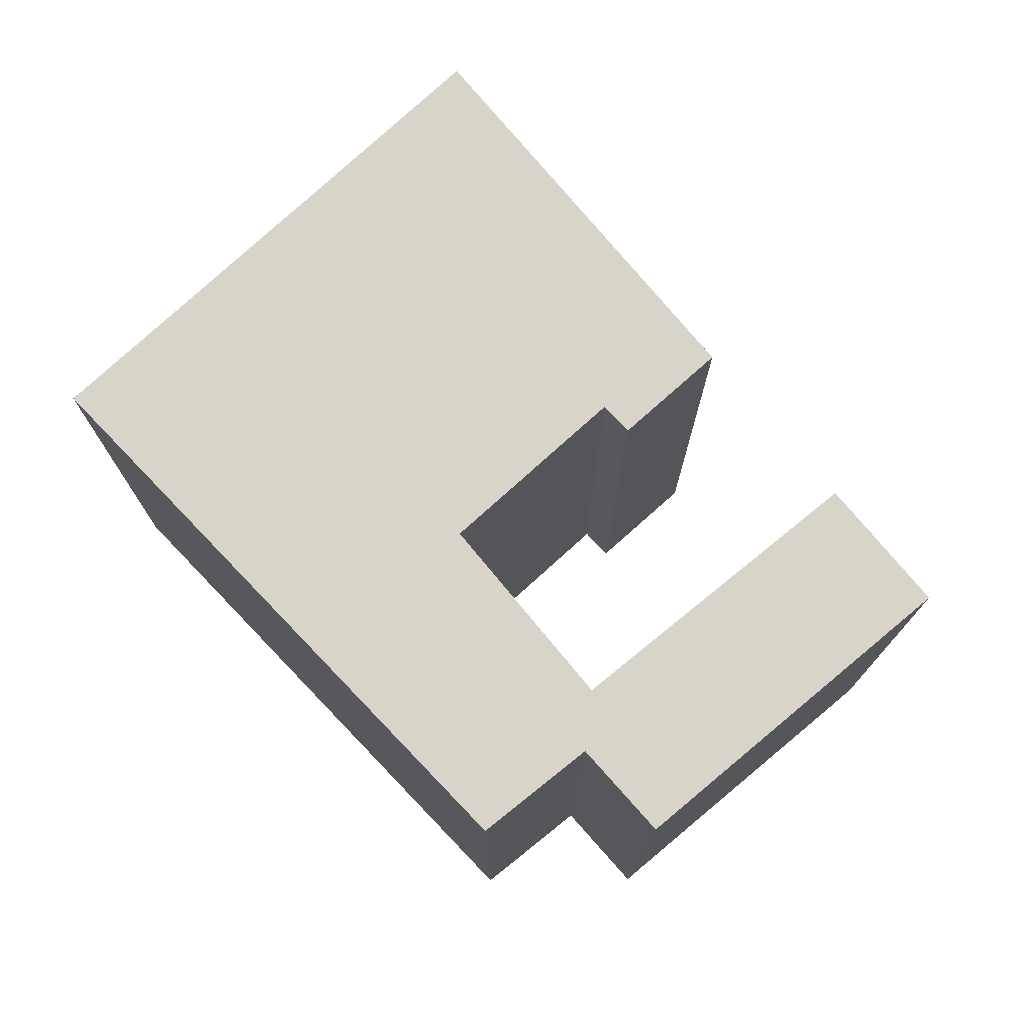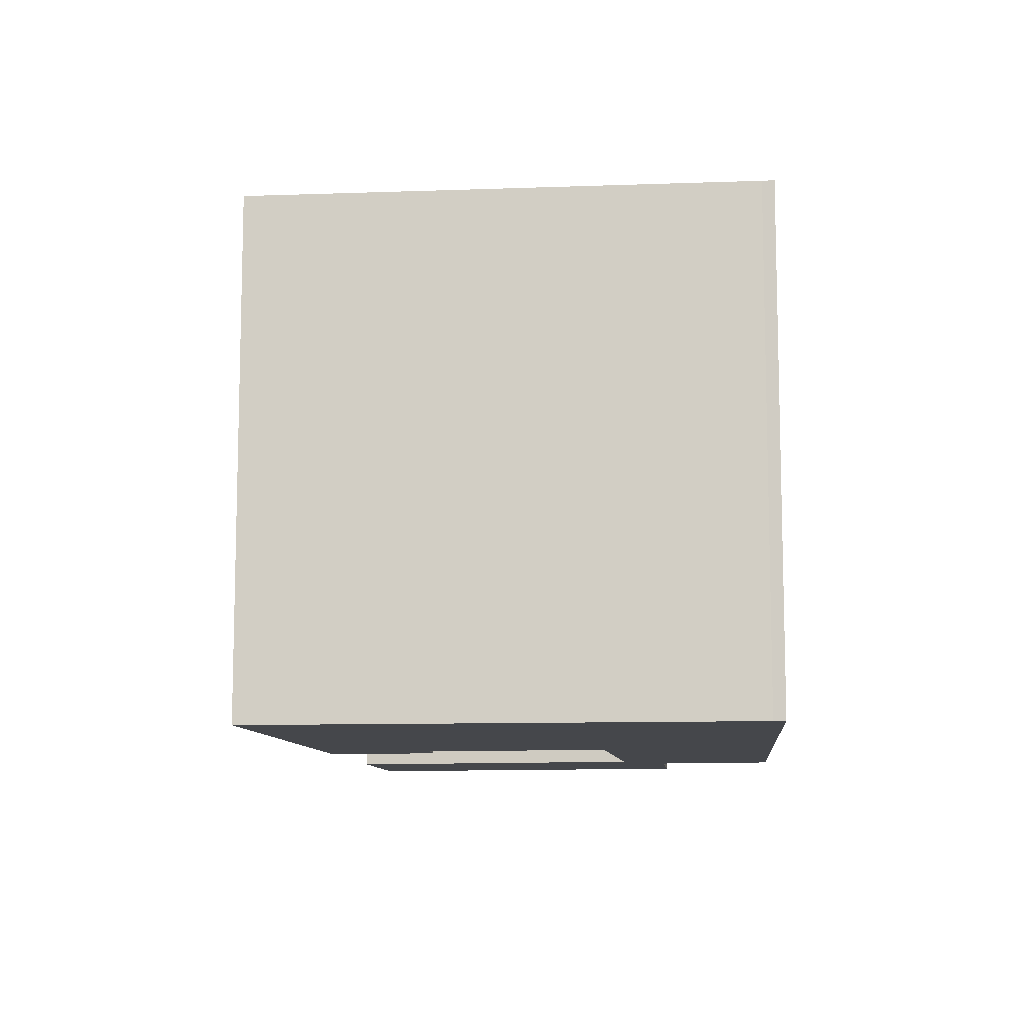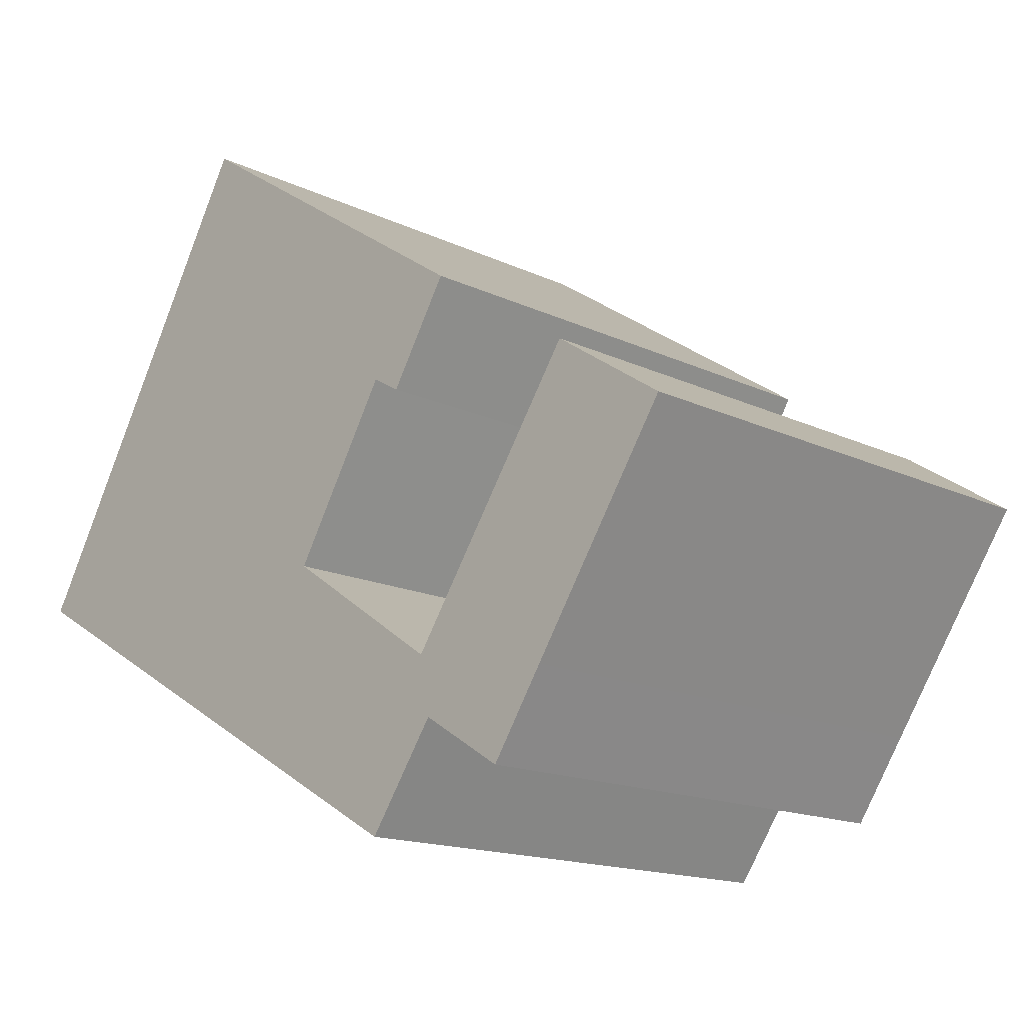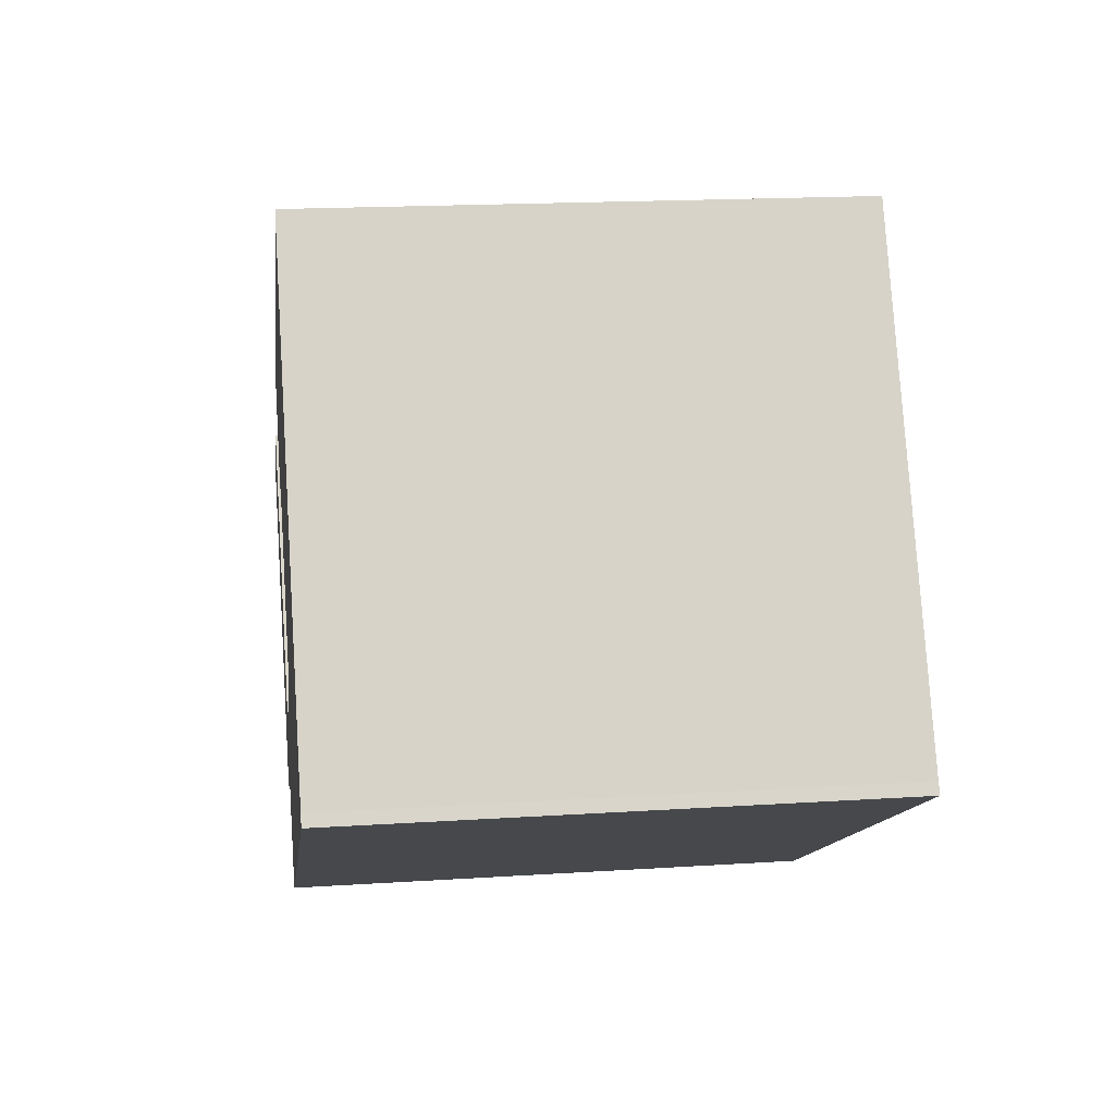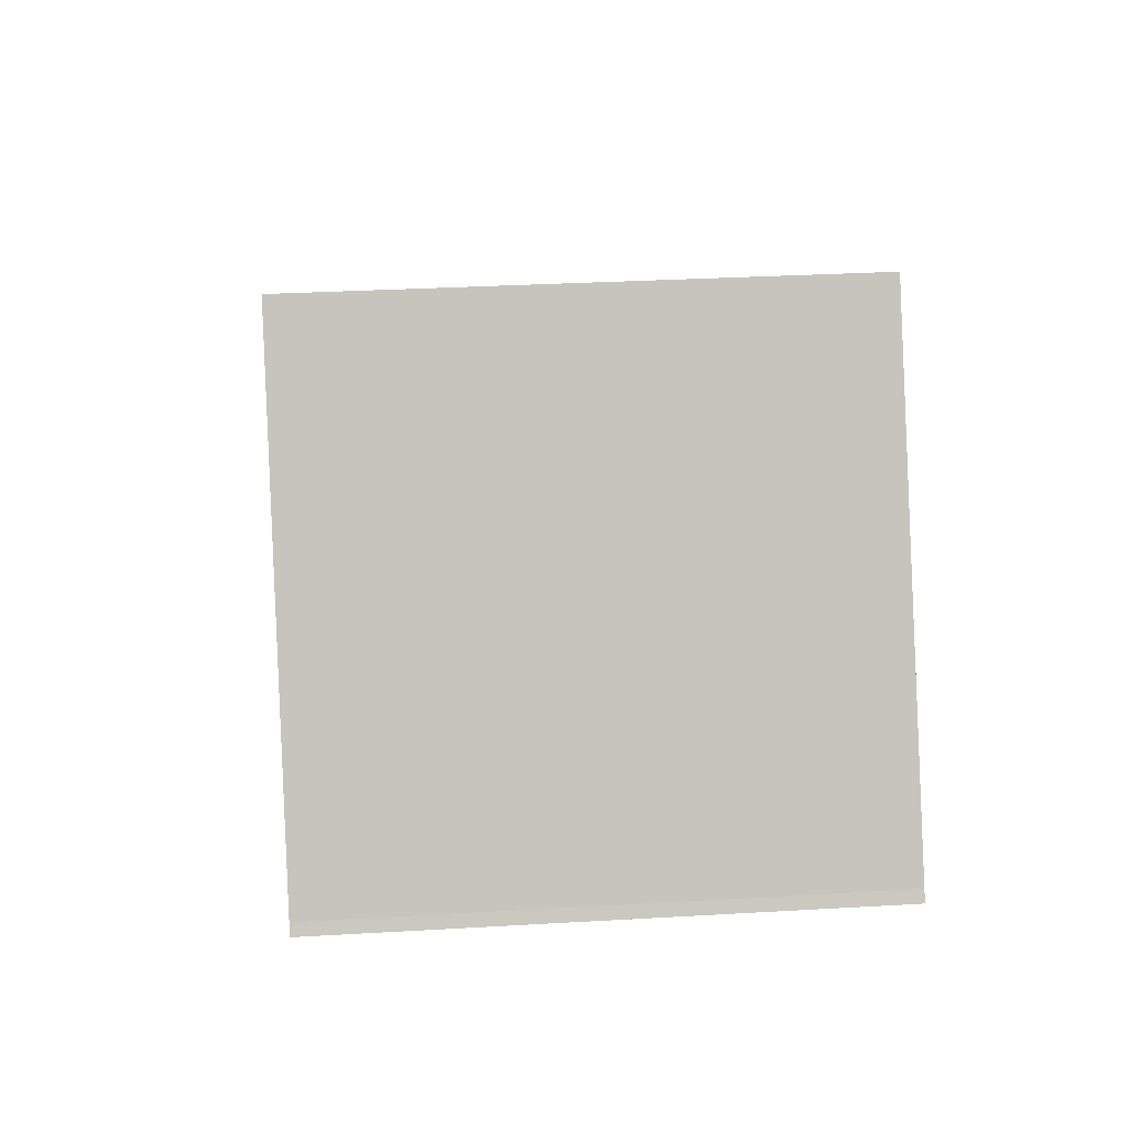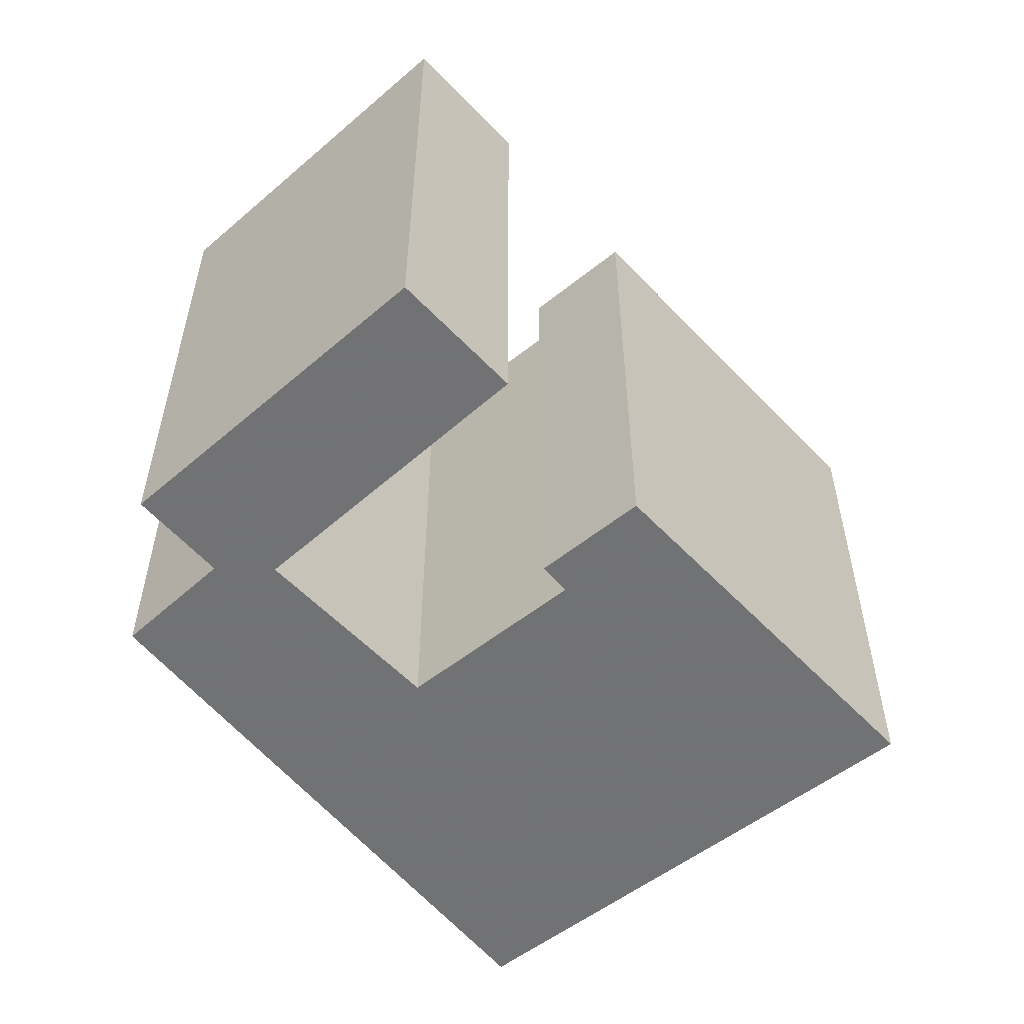
<metadata>
{"format":"obj","ext":"obj","renderer":"f3d","projection":"perspective","resolution":1024,"background":"white","views":[{"elev":75.4,"azim":-163.3,"up":"+Y"},{"elev":-10.2,"azim":65.1,"up":"+Y"},{"elev":-15.5,"azim":-135.1,"up":"+Z"},{"elev":17.7,"azim":82.7,"up":"+Z"},{"elev":31.0,"azim":85.2,"up":"+Z"},{"elev":-55.6,"azim":-81.3,"up":"+Y"}]}
</metadata>
<code>
g default
v 9.544 0 3.736
v 8.469 0 5.582
v 5.186 0 11.25
v -5.017 0 4.425
v -3.197 0 1.457
v -2.318 0 1.968
v 0.7023 0 -3.047
v -4.359 0 -6.438
v -9.661 0 1.368
v -13.11 0 -0.9341
v -8.864 0 -7.35
v -7.248 0 -9.796
v -4.673 0 -8.206
v -2.574 0 -11.24
v 13.11 0 -2.368
v 12.92 0 -2.057
v 9.544 15.79 3.736
v 8.469 15.79 5.582
v 5.186 15.79 11.25
v -5.017 15.79 4.425
v -3.197 15.79 1.457
v -2.318 15.79 1.968
v 0.7023 15.79 -3.047
v -4.359 15.79 -6.438
v -9.661 15.79 1.368
v -13.11 15.79 -0.9341
v -8.864 15.79 -7.35
v -7.248 15.79 -9.796
v -4.673 15.79 -8.206
v -2.574 15.79 -11.24
v 13.11 15.79 -2.368
v 12.92 15.79 -2.057
f 4 2 3
f 2 4 1
f 1 4 6
f 5 6 4
f 1 6 16
f 16 6 15
f 7 15 6
f 8 15 7
f 13 8 11
f 13 15 8
f 15 13 14
f 9 10 8
f 11 8 10
f 12 13 11
f 19 18 20
f 17 20 18
f 22 20 17
f 20 22 21
f 32 22 17
f 31 22 32
f 22 31 23
f 23 31 24
f 27 24 29
f 24 31 29
f 30 29 31
f 24 26 25
f 26 24 27
f 27 29 28
f 3 2 18
f 18 19 3
f 4 3 19
f 19 20 4
f 2 1 17
f 17 18 2
f 6 5 21
f 21 22 6
f 5 4 20
f 20 21 5
f 1 16 32
f 32 17 1
f 16 15 31
f 31 32 16
f 7 6 22
f 22 23 7
f 8 7 23
f 23 24 8
f 14 13 29
f 29 30 14
f 15 14 30
f 30 31 15
f 10 9 25
f 25 26 10
f 9 8 24
f 24 25 9
f 11 10 26
f 26 27 11
f 13 12 28
f 28 29 13
f 12 11 27
f 27 28 12

</code>
